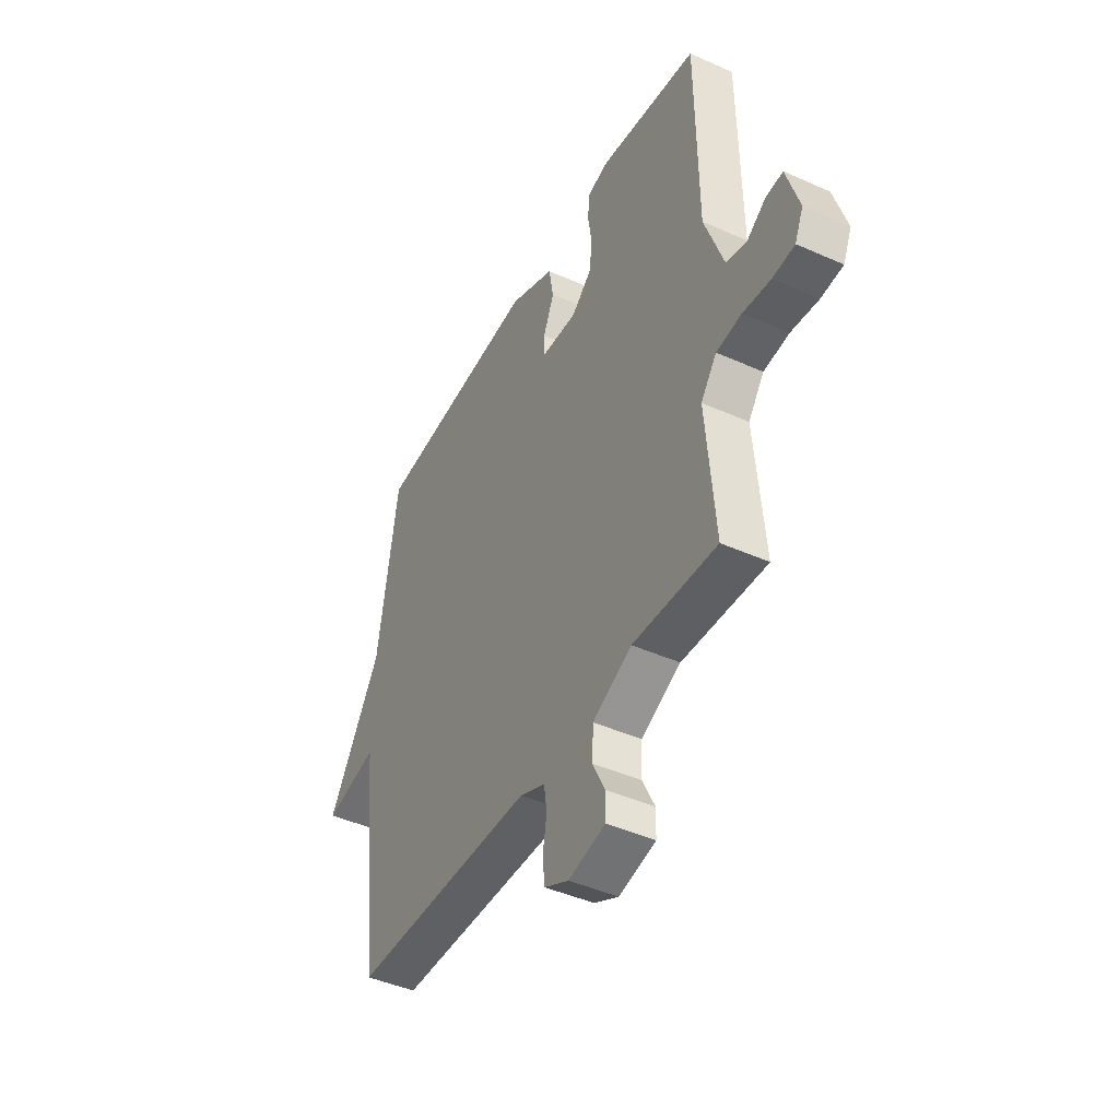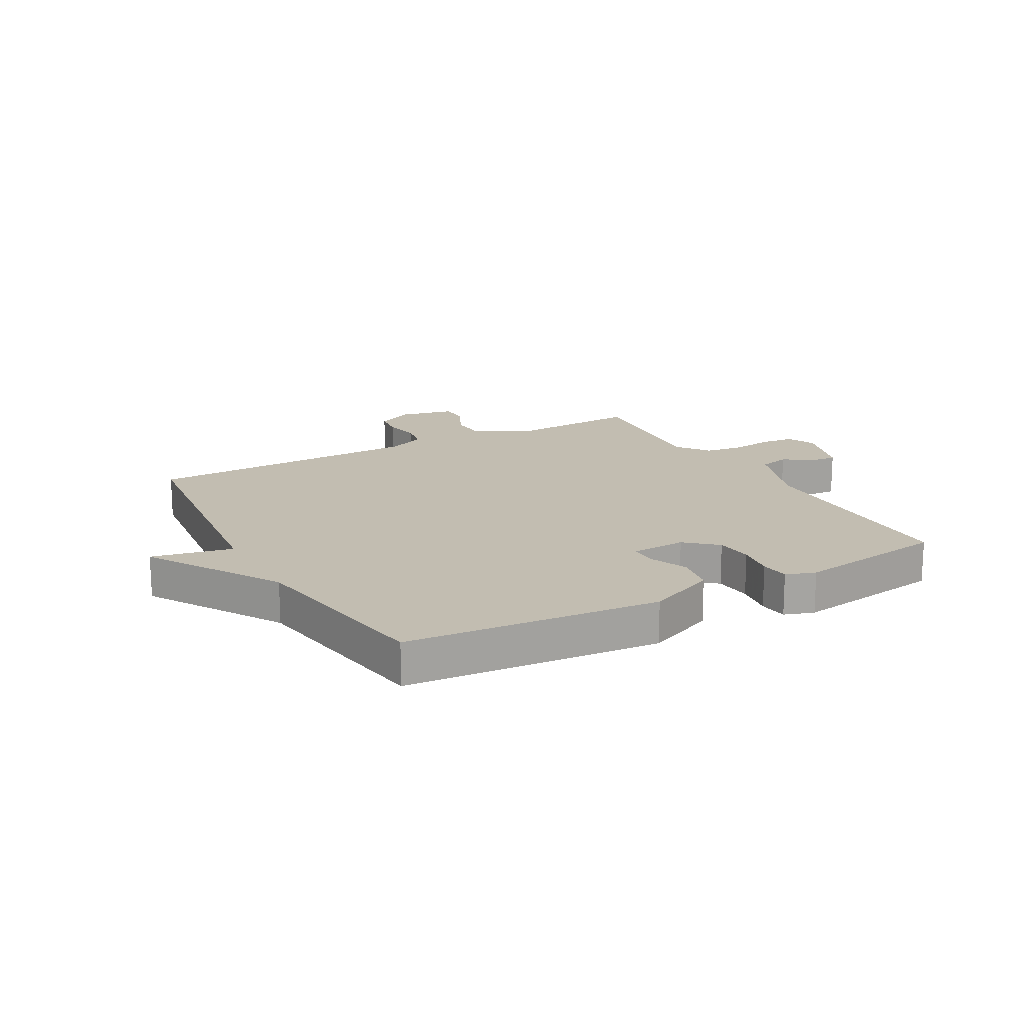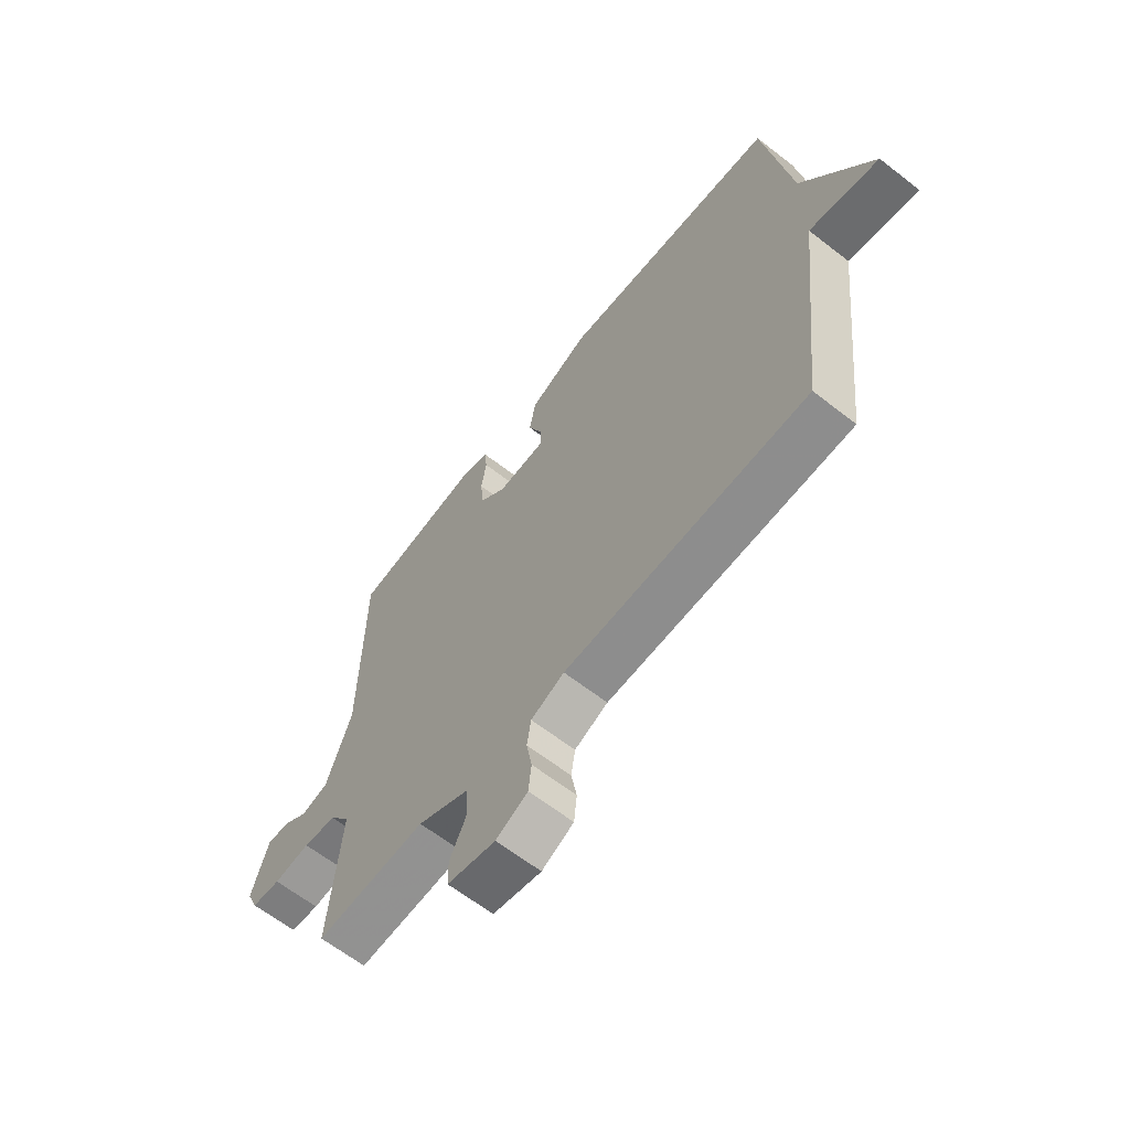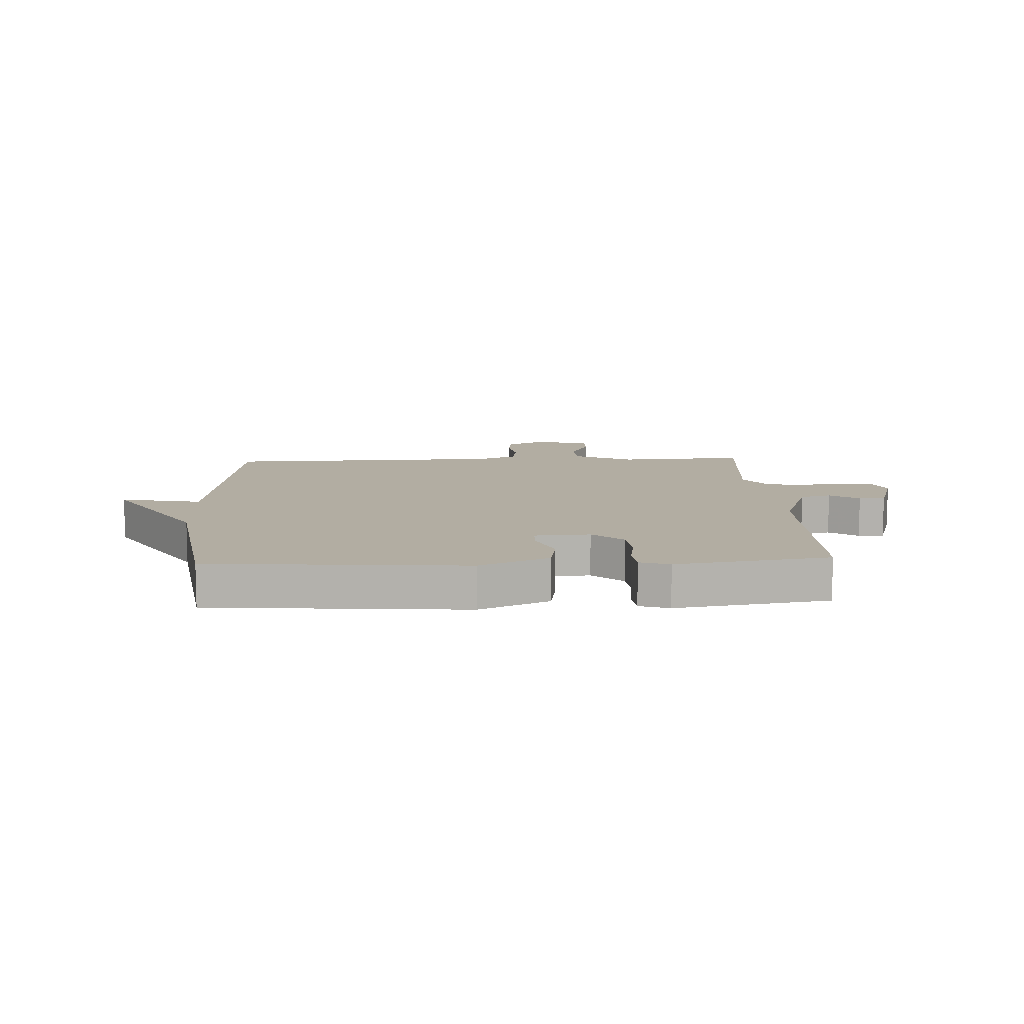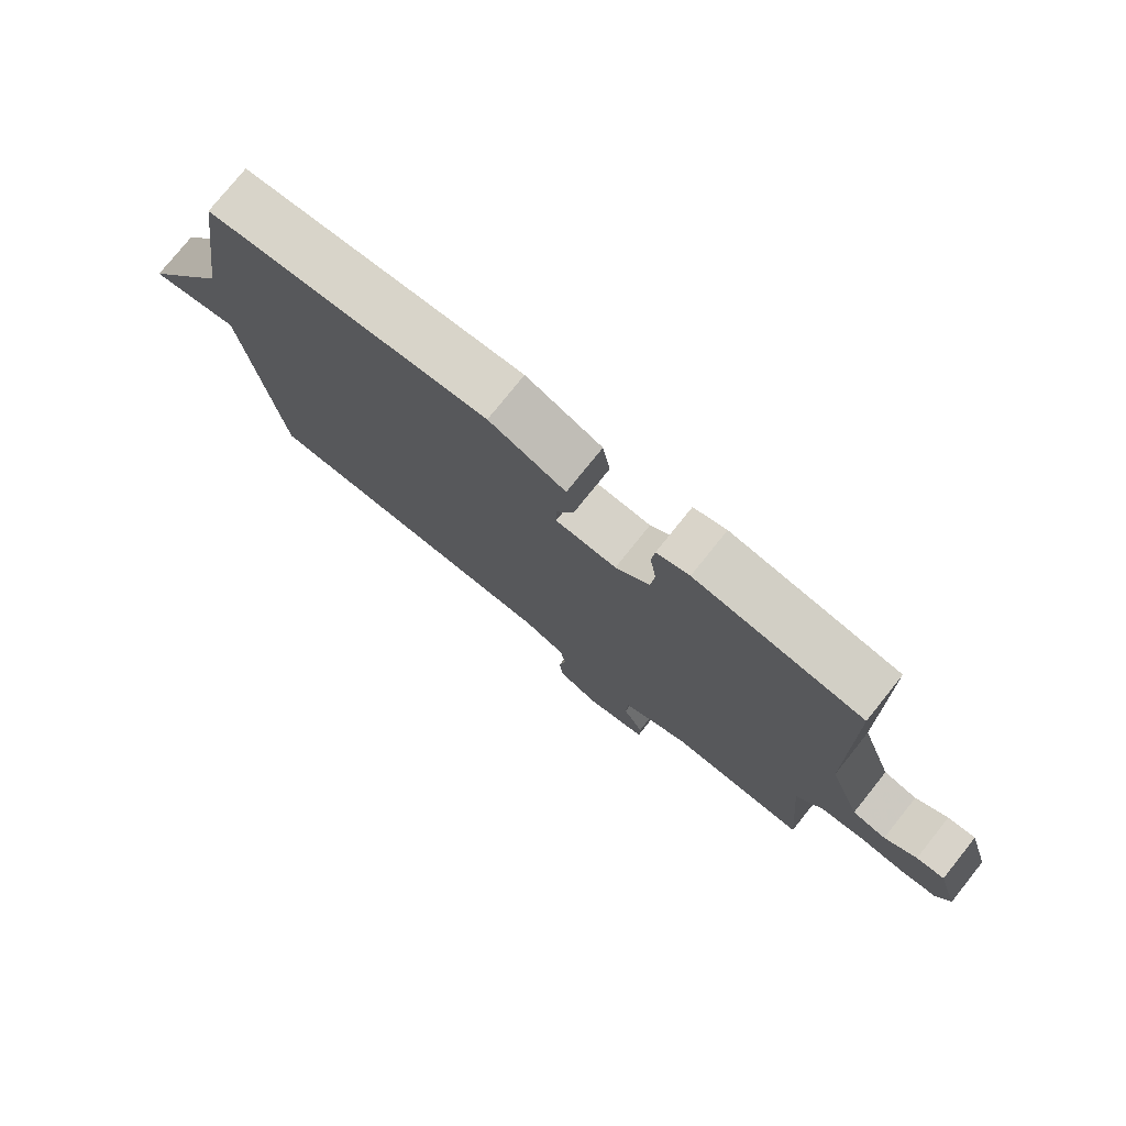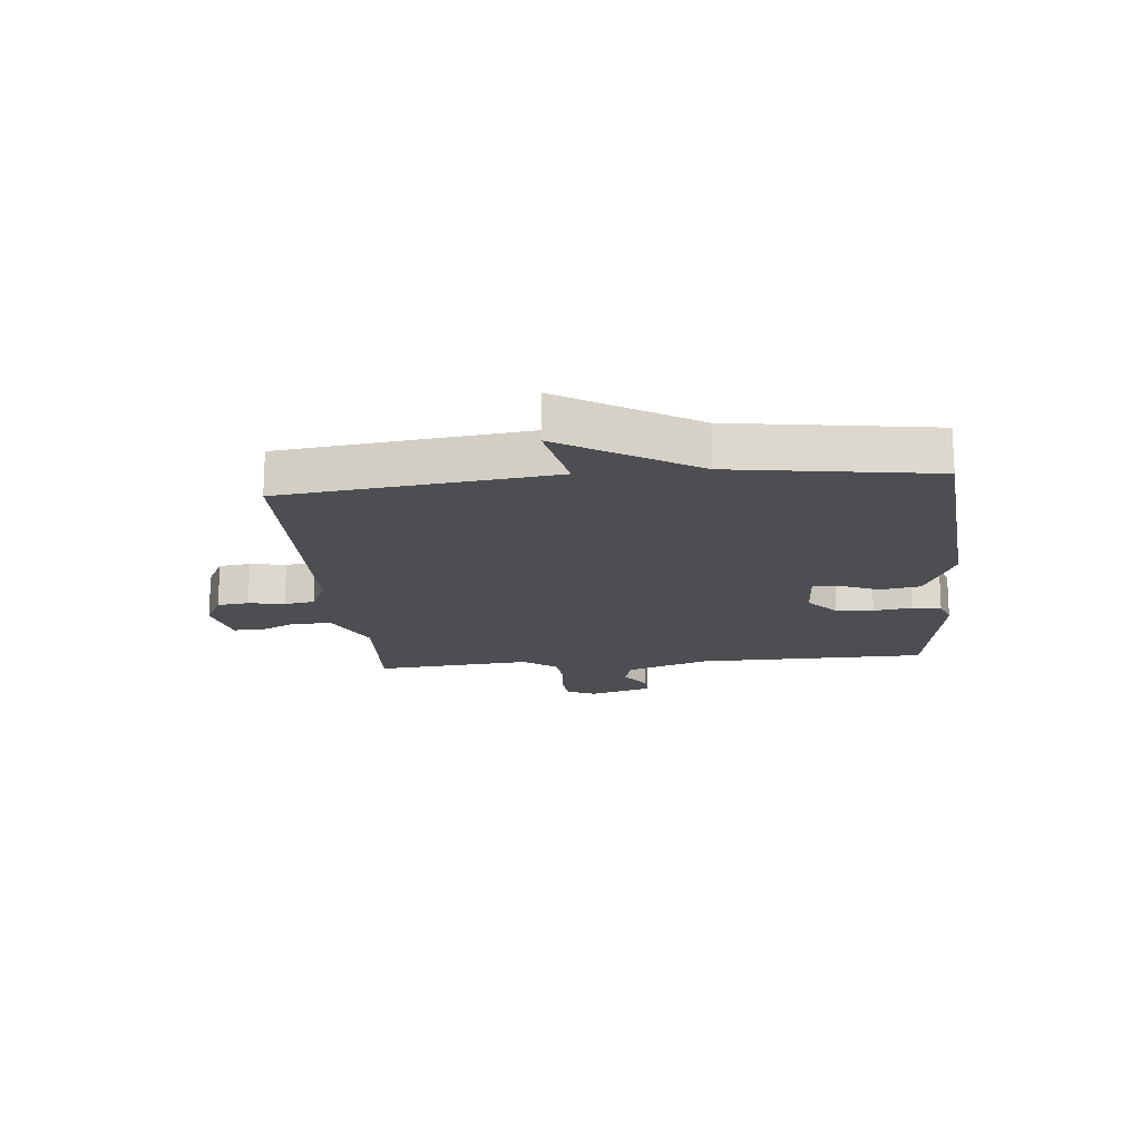
<metadata>
{"format":"obj","ext":"obj","renderer":"f3d","projection":"perspective","resolution":1024,"background":"white","views":[{"elev":-44.2,"azim":62.4,"up":"+Z"},{"elev":17.0,"azim":-29.0,"up":"+Y"},{"elev":-63.5,"azim":-128.2,"up":"+Z"},{"elev":10.6,"azim":-2.8,"up":"+Y"},{"elev":77.0,"azim":38.7,"up":"+Z"},{"elev":-17.2,"azim":-84.4,"up":"+Y"}]}
</metadata>
<code>
v 0.5 0.07 0.5
v 0.505 0.07 0.104
v 0.555 0.07 -0.037
v 0.608 0.07 -0.051
v 0.658 0.07 -0.017
v 0.702 0.07 -0.014
v 0.735 0.07 -0.122
v 0.713 0.07 -0.172
v 0.656 0.07 -0.177
v 0.584 0.07 -0.168
v 0.518 0.07 -0.176
v 0.477 0.07 -0.231
v 0.5 0.07 -0.5
v 0.282 0.07 -0.488
v 0.18 0.07 -0.537
v 0.177 0.07 -0.602
v 0.209 0.07 -0.667
v 0.208 0.07 -0.718
v 0.112 0.07 -0.739
v 0.049 0.07 -0.707
v 0.043 0.07 -0.653
v 0.054 0.07 -0.592
v 0.046 0.07 -0.54
v -0.02 0.07 -0.511
v -0.5 0.07 -0.5
v -0.552 0.07 -0.042
v -0.691 0.07 -0.07
v -0.552 0.07 0.158
v -0.5 0.07 0.5
v -0.064 0.07 0.535
v 0.055 0.07 0.483
v 0.067 0.07 0.414
v 0.039 0.07 0.347
v 0.039 0.07 0.302
v 0.134 0.07 0.297
v 0.187 0.07 0.344
v 0.193 0.07 0.408
v 0.183 0.07 0.473
v 0.188 0.07 0.523
v 0.239 0.07 0.54
v 0.5 0 0.5
v 0.505 0 0.104
v 0.555 0 -0.037
v 0.608 0 -0.051
v 0.658 0 -0.017
v 0.702 0 -0.014
v 0.735 0 -0.122
v 0.713 0 -0.172
v 0.656 0 -0.177
v 0.584 0 -0.168
v 0.518 0 -0.176
v 0.477 0 -0.231
v 0.5 0 -0.5
v 0.282 0 -0.488
v 0.18 0 -0.537
v 0.177 0 -0.602
v 0.209 0 -0.667
v 0.208 0 -0.718
v 0.112 0 -0.739
v 0.049 0 -0.707
v 0.043 0 -0.653
v 0.054 0 -0.592
v 0.046 0 -0.54
v -0.02 0 -0.511
v -0.5 0 -0.5
v -0.552 0 -0.042
v -0.691 0 -0.07
v -0.552 0 0.158
v -0.5 0 0.5
v -0.064 0 0.535
v 0.055 0 0.483
v 0.067 0 0.414
v 0.039 0 0.347
v 0.039 0 0.302
v 0.134 0 0.297
v 0.187 0 0.344
v 0.193 0 0.408
v 0.183 0 0.473
v 0.188 0 0.523
v 0.239 0 0.54
f 40 1 2
f 39 40 2
f 38 39 2
f 37 38 2
f 36 37 2 3
f 35 36 3
f 34 35 3
f 31 32 33
f 30 31 33
f 29 30 33
f 28 29 33
f 28 33 34
f 27 28 34
f 26 27 34
f 26 34 3
f 25 26 3
f 24 25 3
f 20 21 22
f 19 20 22
f 18 19 22
f 17 18 22
f 16 17 22
f 15 16 22 23
f 24 3 4
f 23 24 4
f 15 23 4
f 14 15 4
f 8 9 10
f 7 8 10
f 6 7 10
f 5 6 10
f 4 5 10
f 4 10 11
f 14 4 11 12
f 12 13 14
f 42 41 80
f 42 80 79
f 42 79 78
f 42 78 77
f 43 42 77 76
f 43 76 75
f 43 75 74
f 73 72 71
f 73 71 70
f 73 70 69
f 73 69 68
f 74 73 68
f 74 68 67
f 74 67 66
f 43 74 66
f 43 66 65
f 43 65 64
f 62 61 60
f 62 60 59
f 62 59 58
f 62 58 57
f 62 57 56
f 63 62 56 55
f 44 43 64
f 44 64 63
f 44 63 55
f 44 55 54
f 50 49 48
f 50 48 47
f 50 47 46
f 50 46 45
f 50 45 44
f 51 50 44
f 52 51 44 54
f 54 53 52
f 1 41 42 2
f 2 42 43 3
f 3 43 44 4
f 4 44 45 5
f 5 45 46 6
f 6 46 47 7
f 7 47 48 8
f 8 48 49 9
f 9 49 50 10
f 10 50 51 11
f 11 51 52 12
f 12 52 53 13
f 13 53 54 14
f 14 54 55 15
f 15 55 56 16
f 16 56 57 17
f 17 57 58 18
f 18 58 59 19
f 19 59 60 20
f 20 60 61 21
f 21 61 62 22
f 22 62 63 23
f 23 63 64 24
f 24 64 65 25
f 25 65 66 26
f 26 66 67 27
f 27 67 68 28
f 28 68 69 29
f 29 69 70 30
f 30 70 71 31
f 31 71 72 32
f 32 72 73 33
f 33 73 74 34
f 34 74 75 35
f 35 75 76 36
f 36 76 77 37
f 37 77 78 38
f 38 78 79 39
f 39 79 80 40
f 40 80 41 1

</code>
